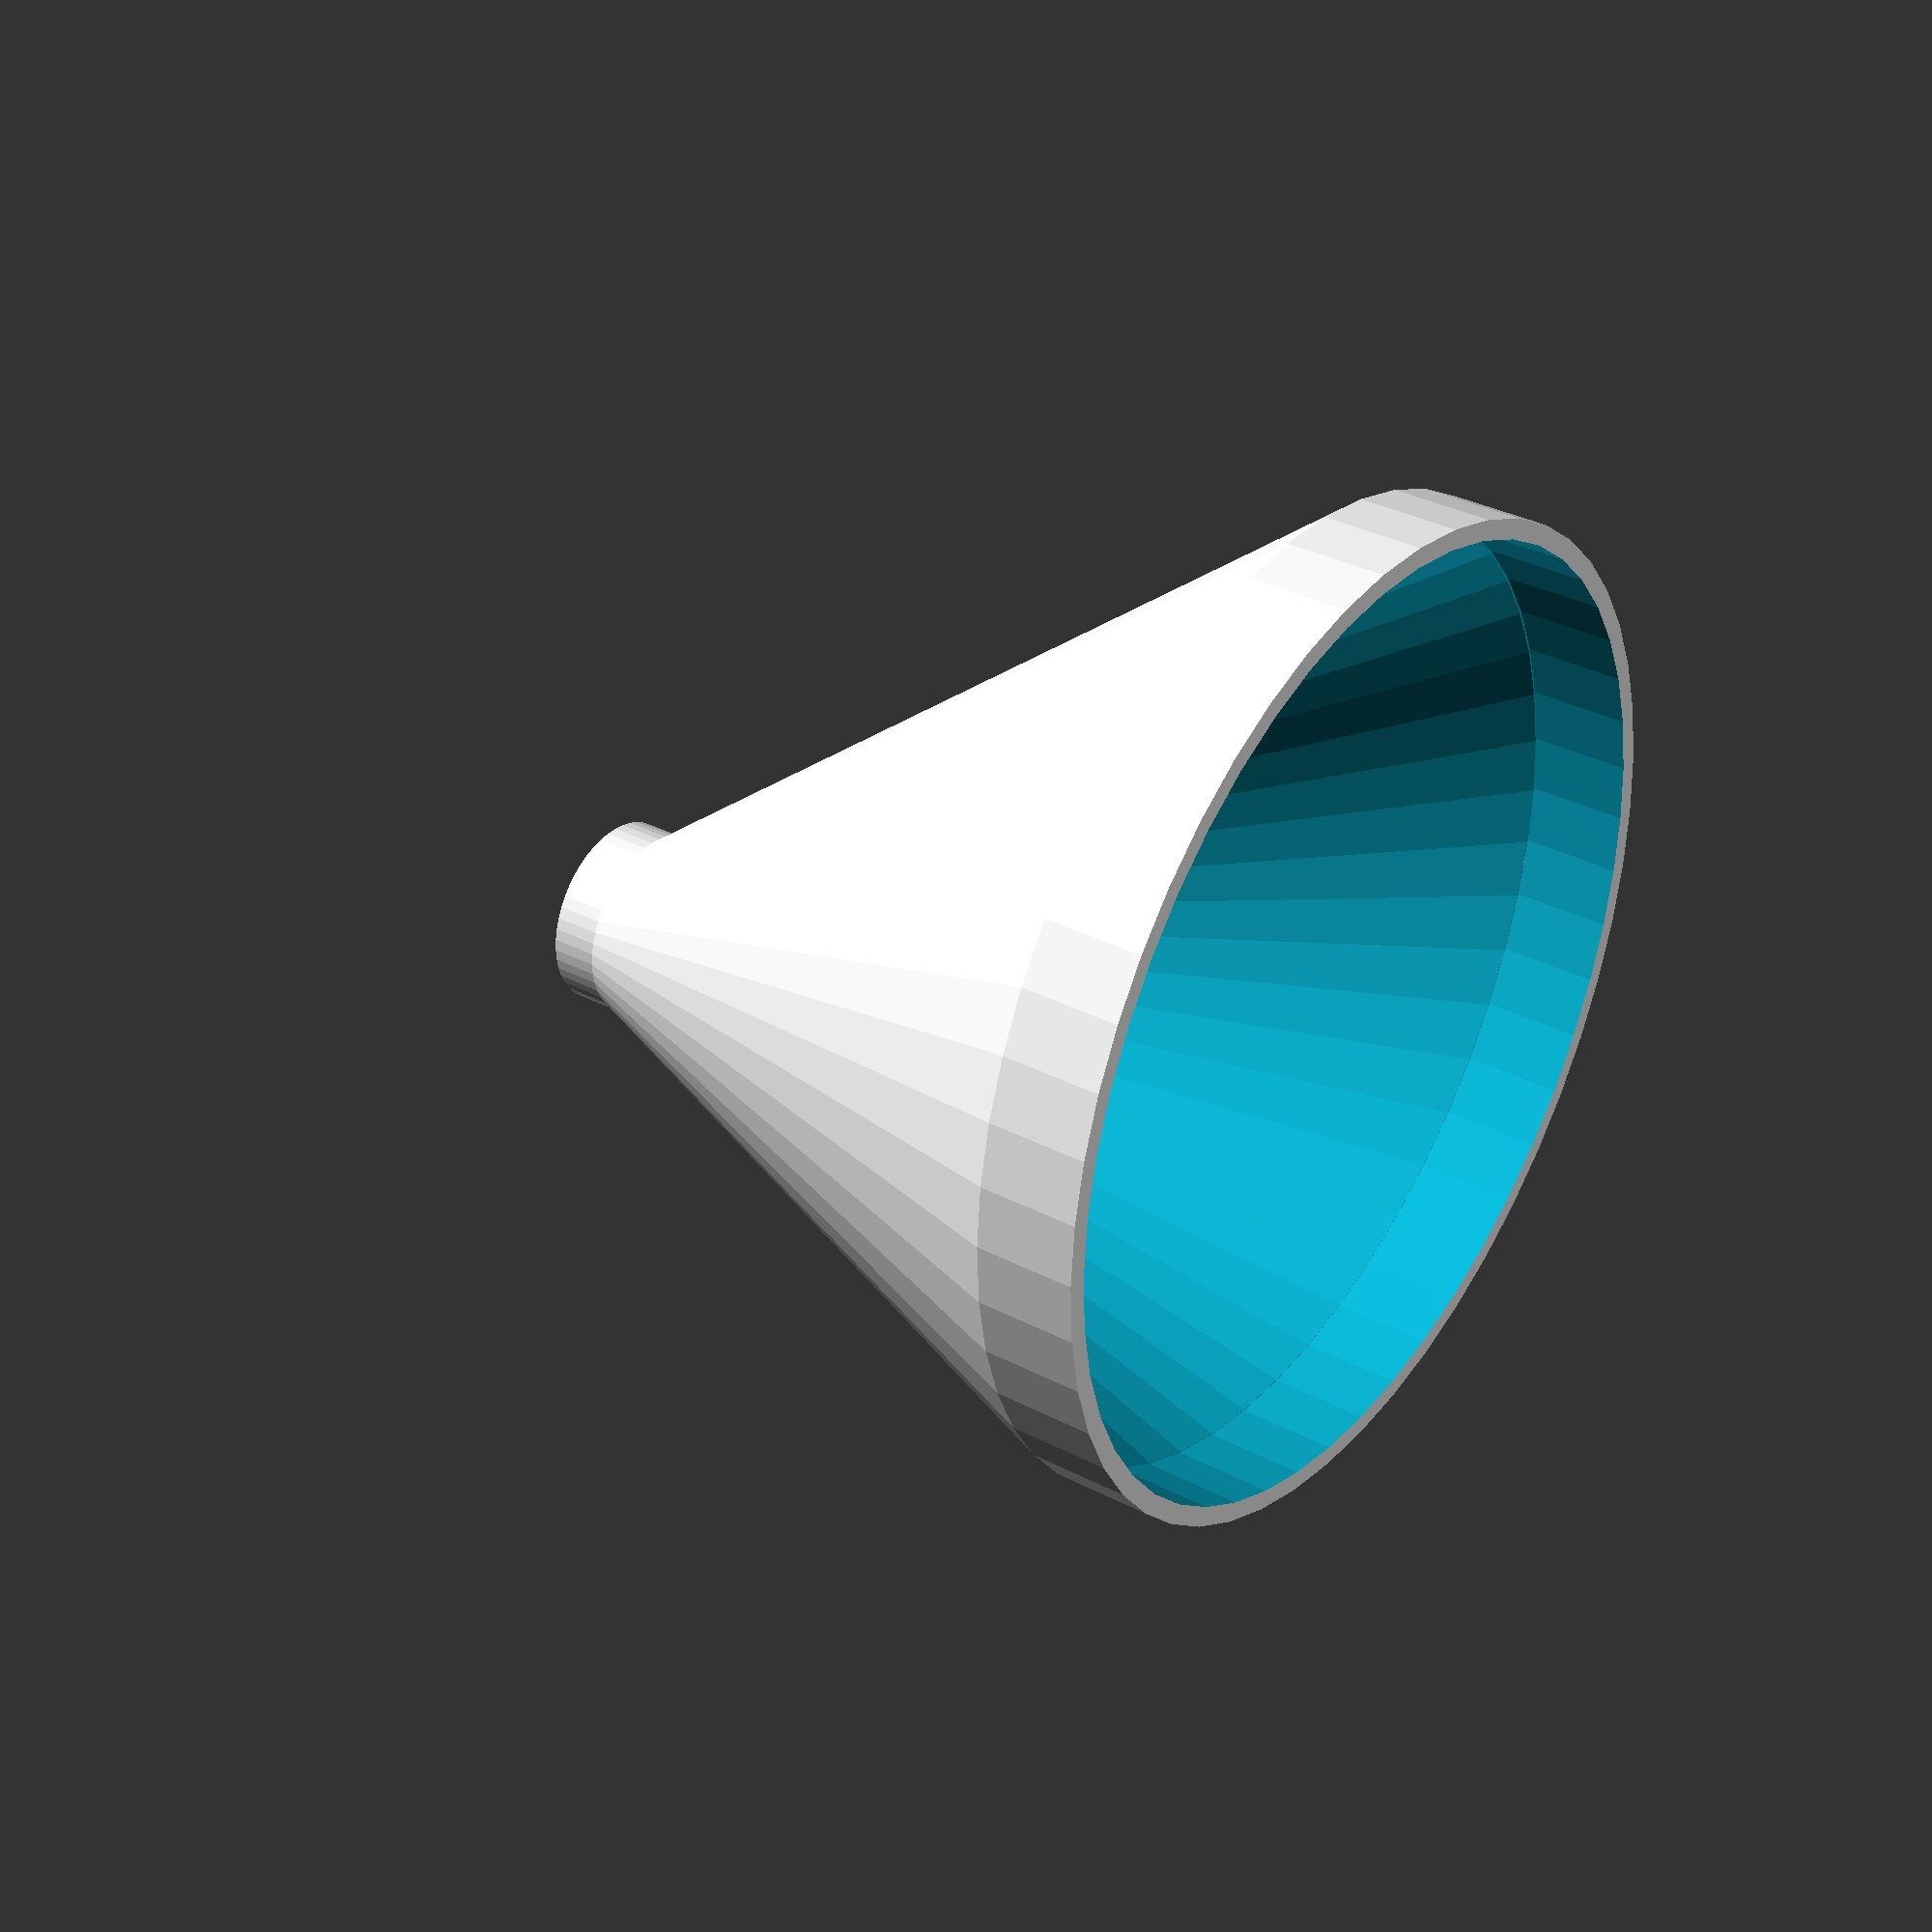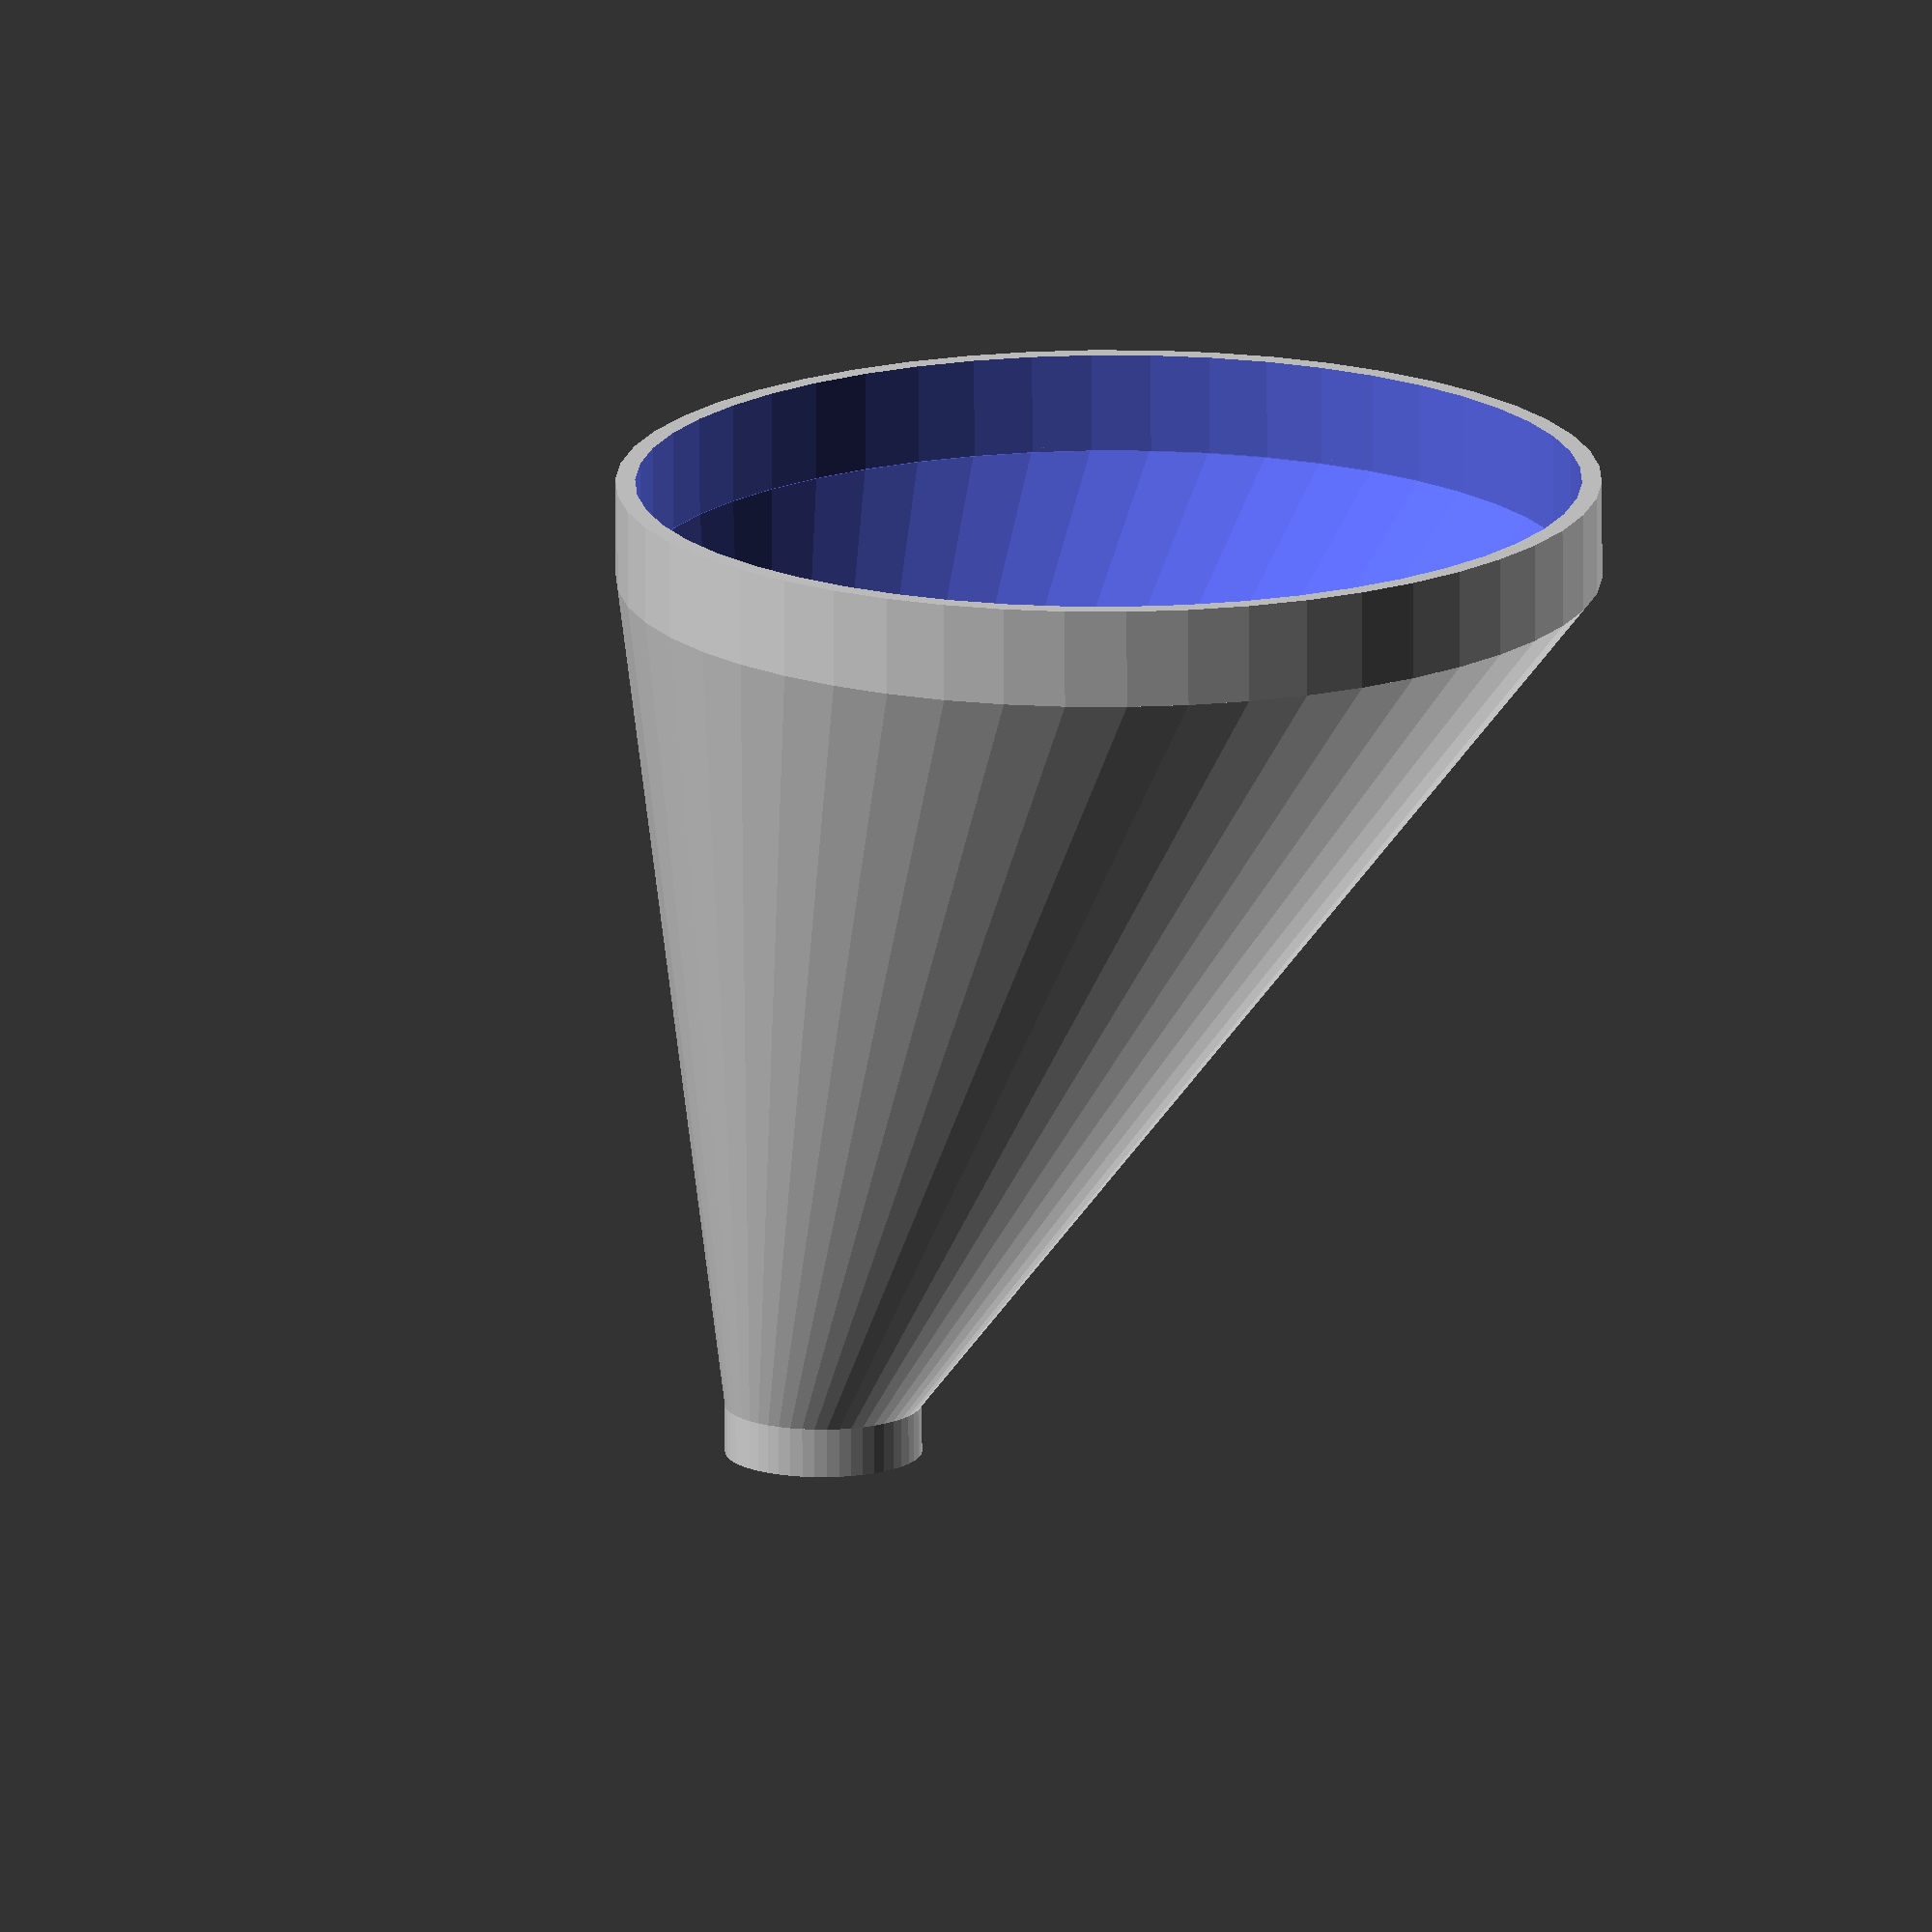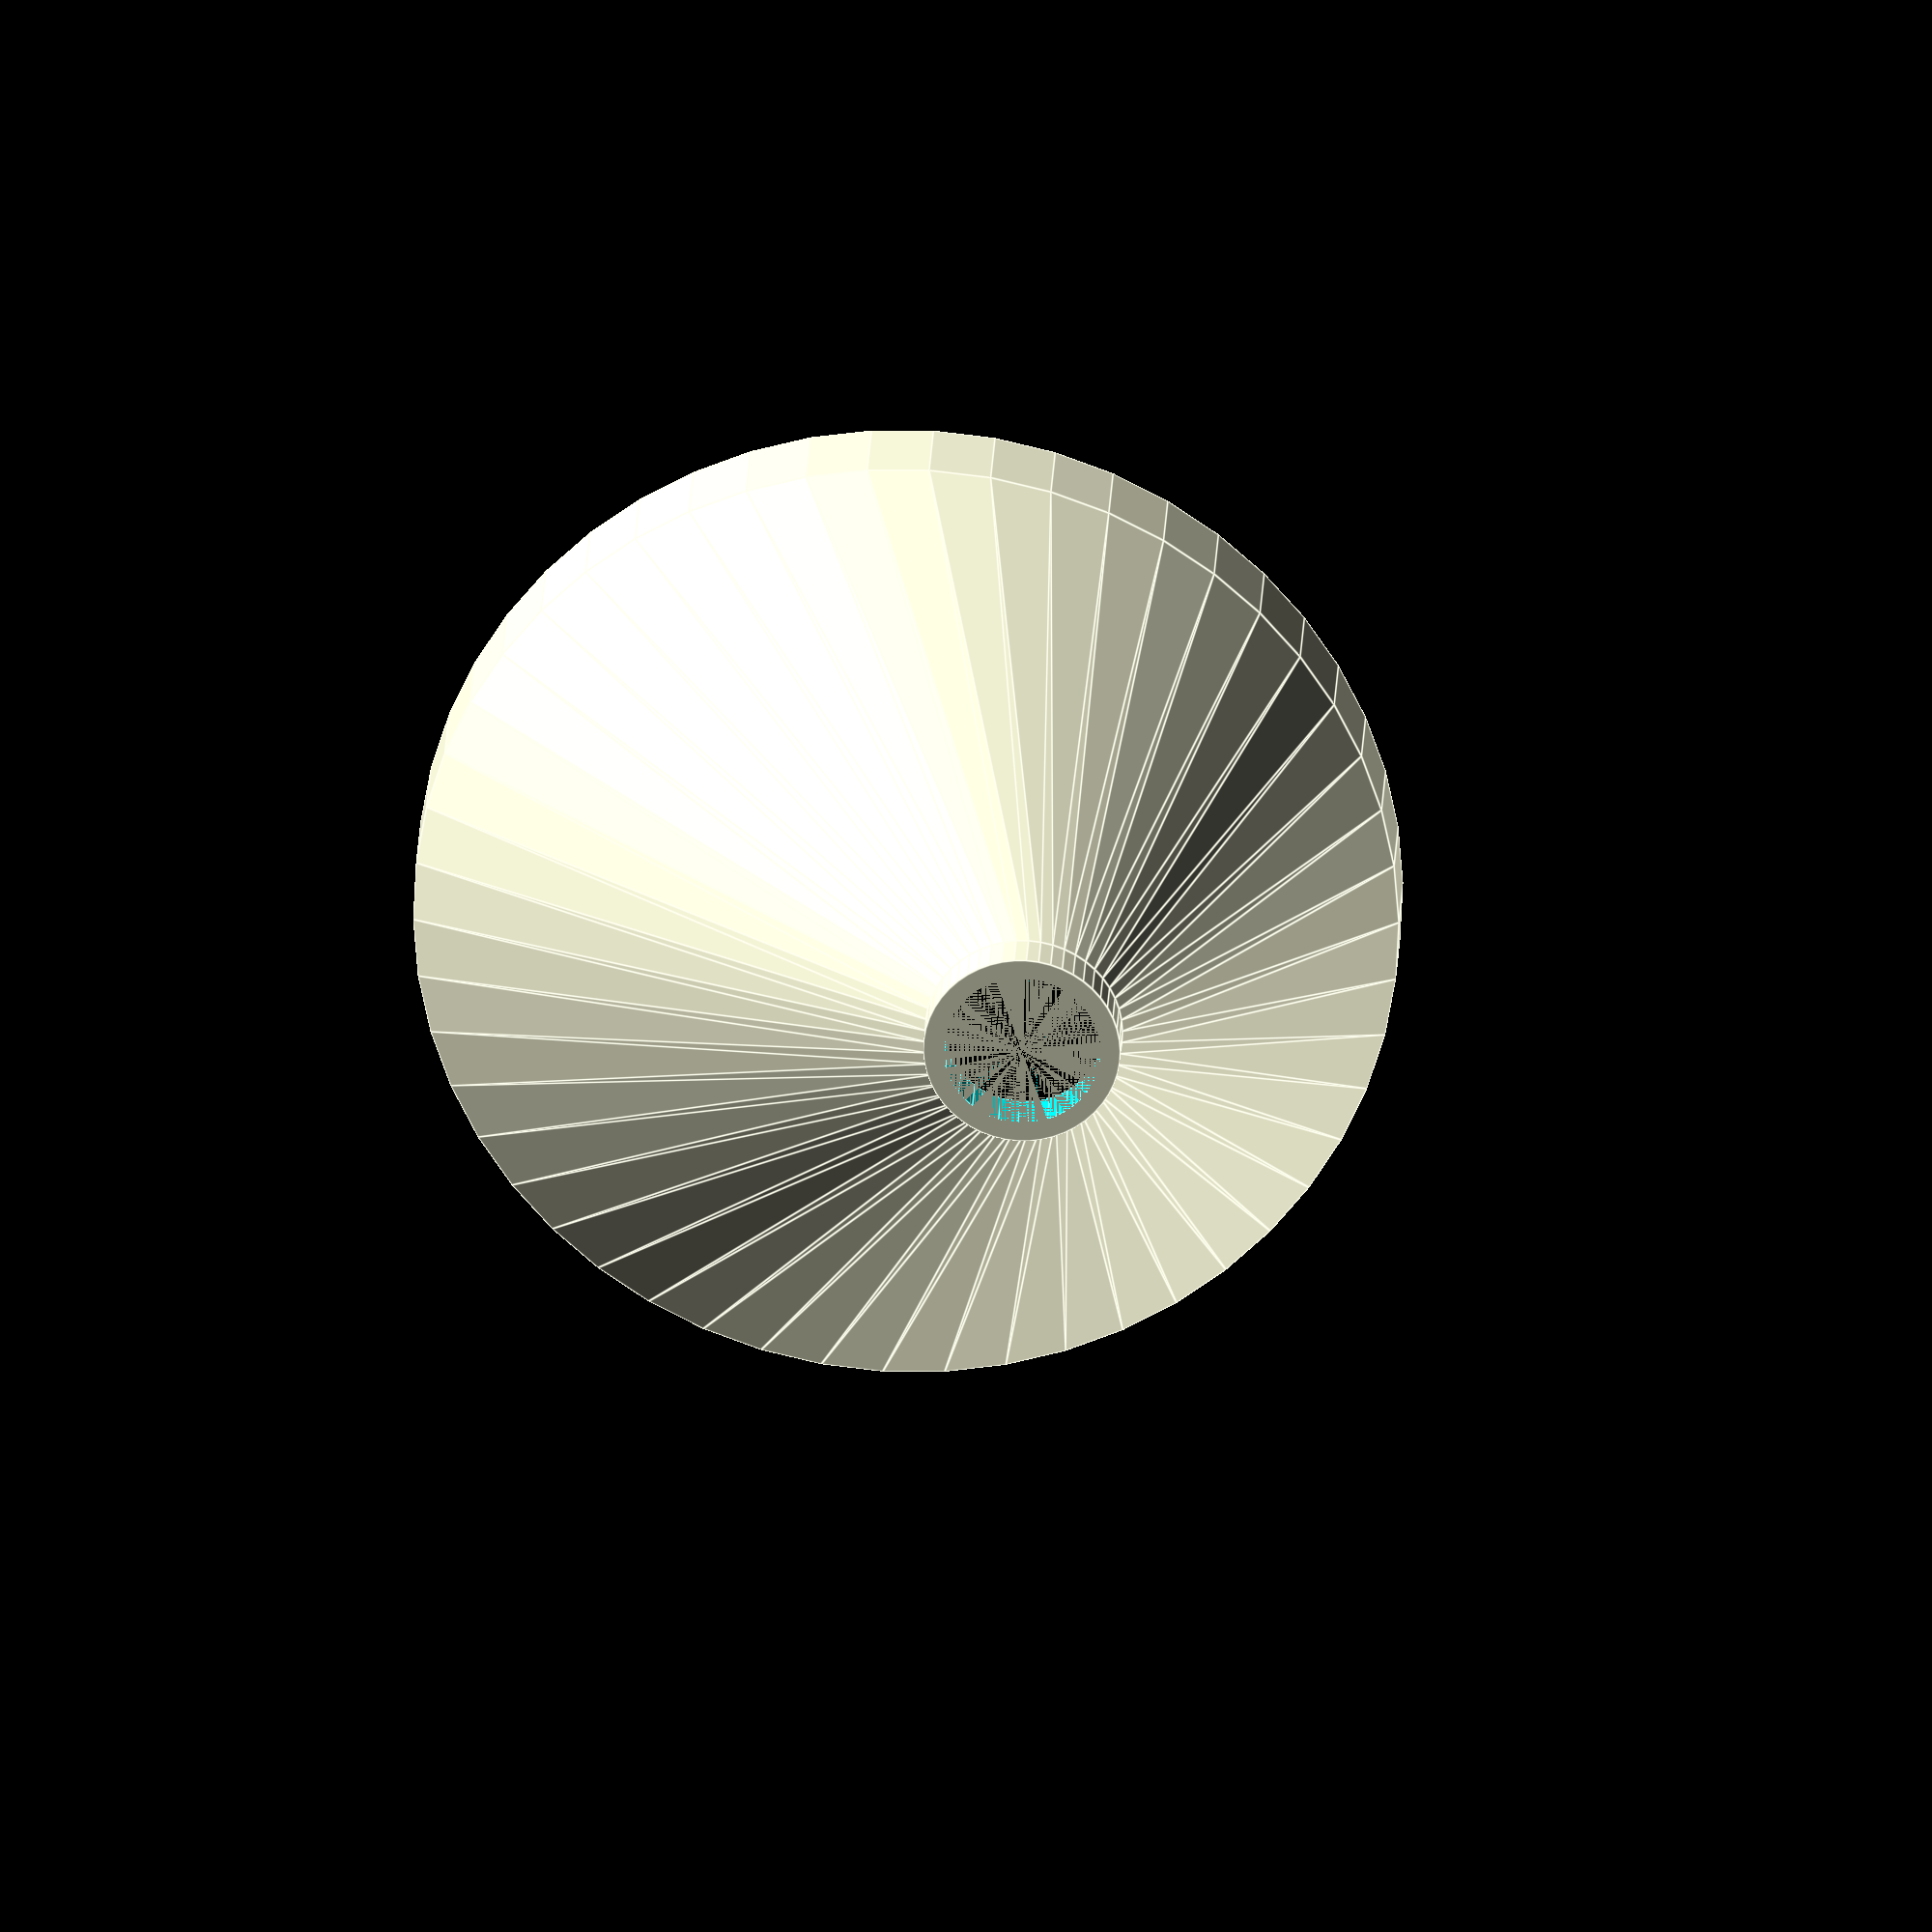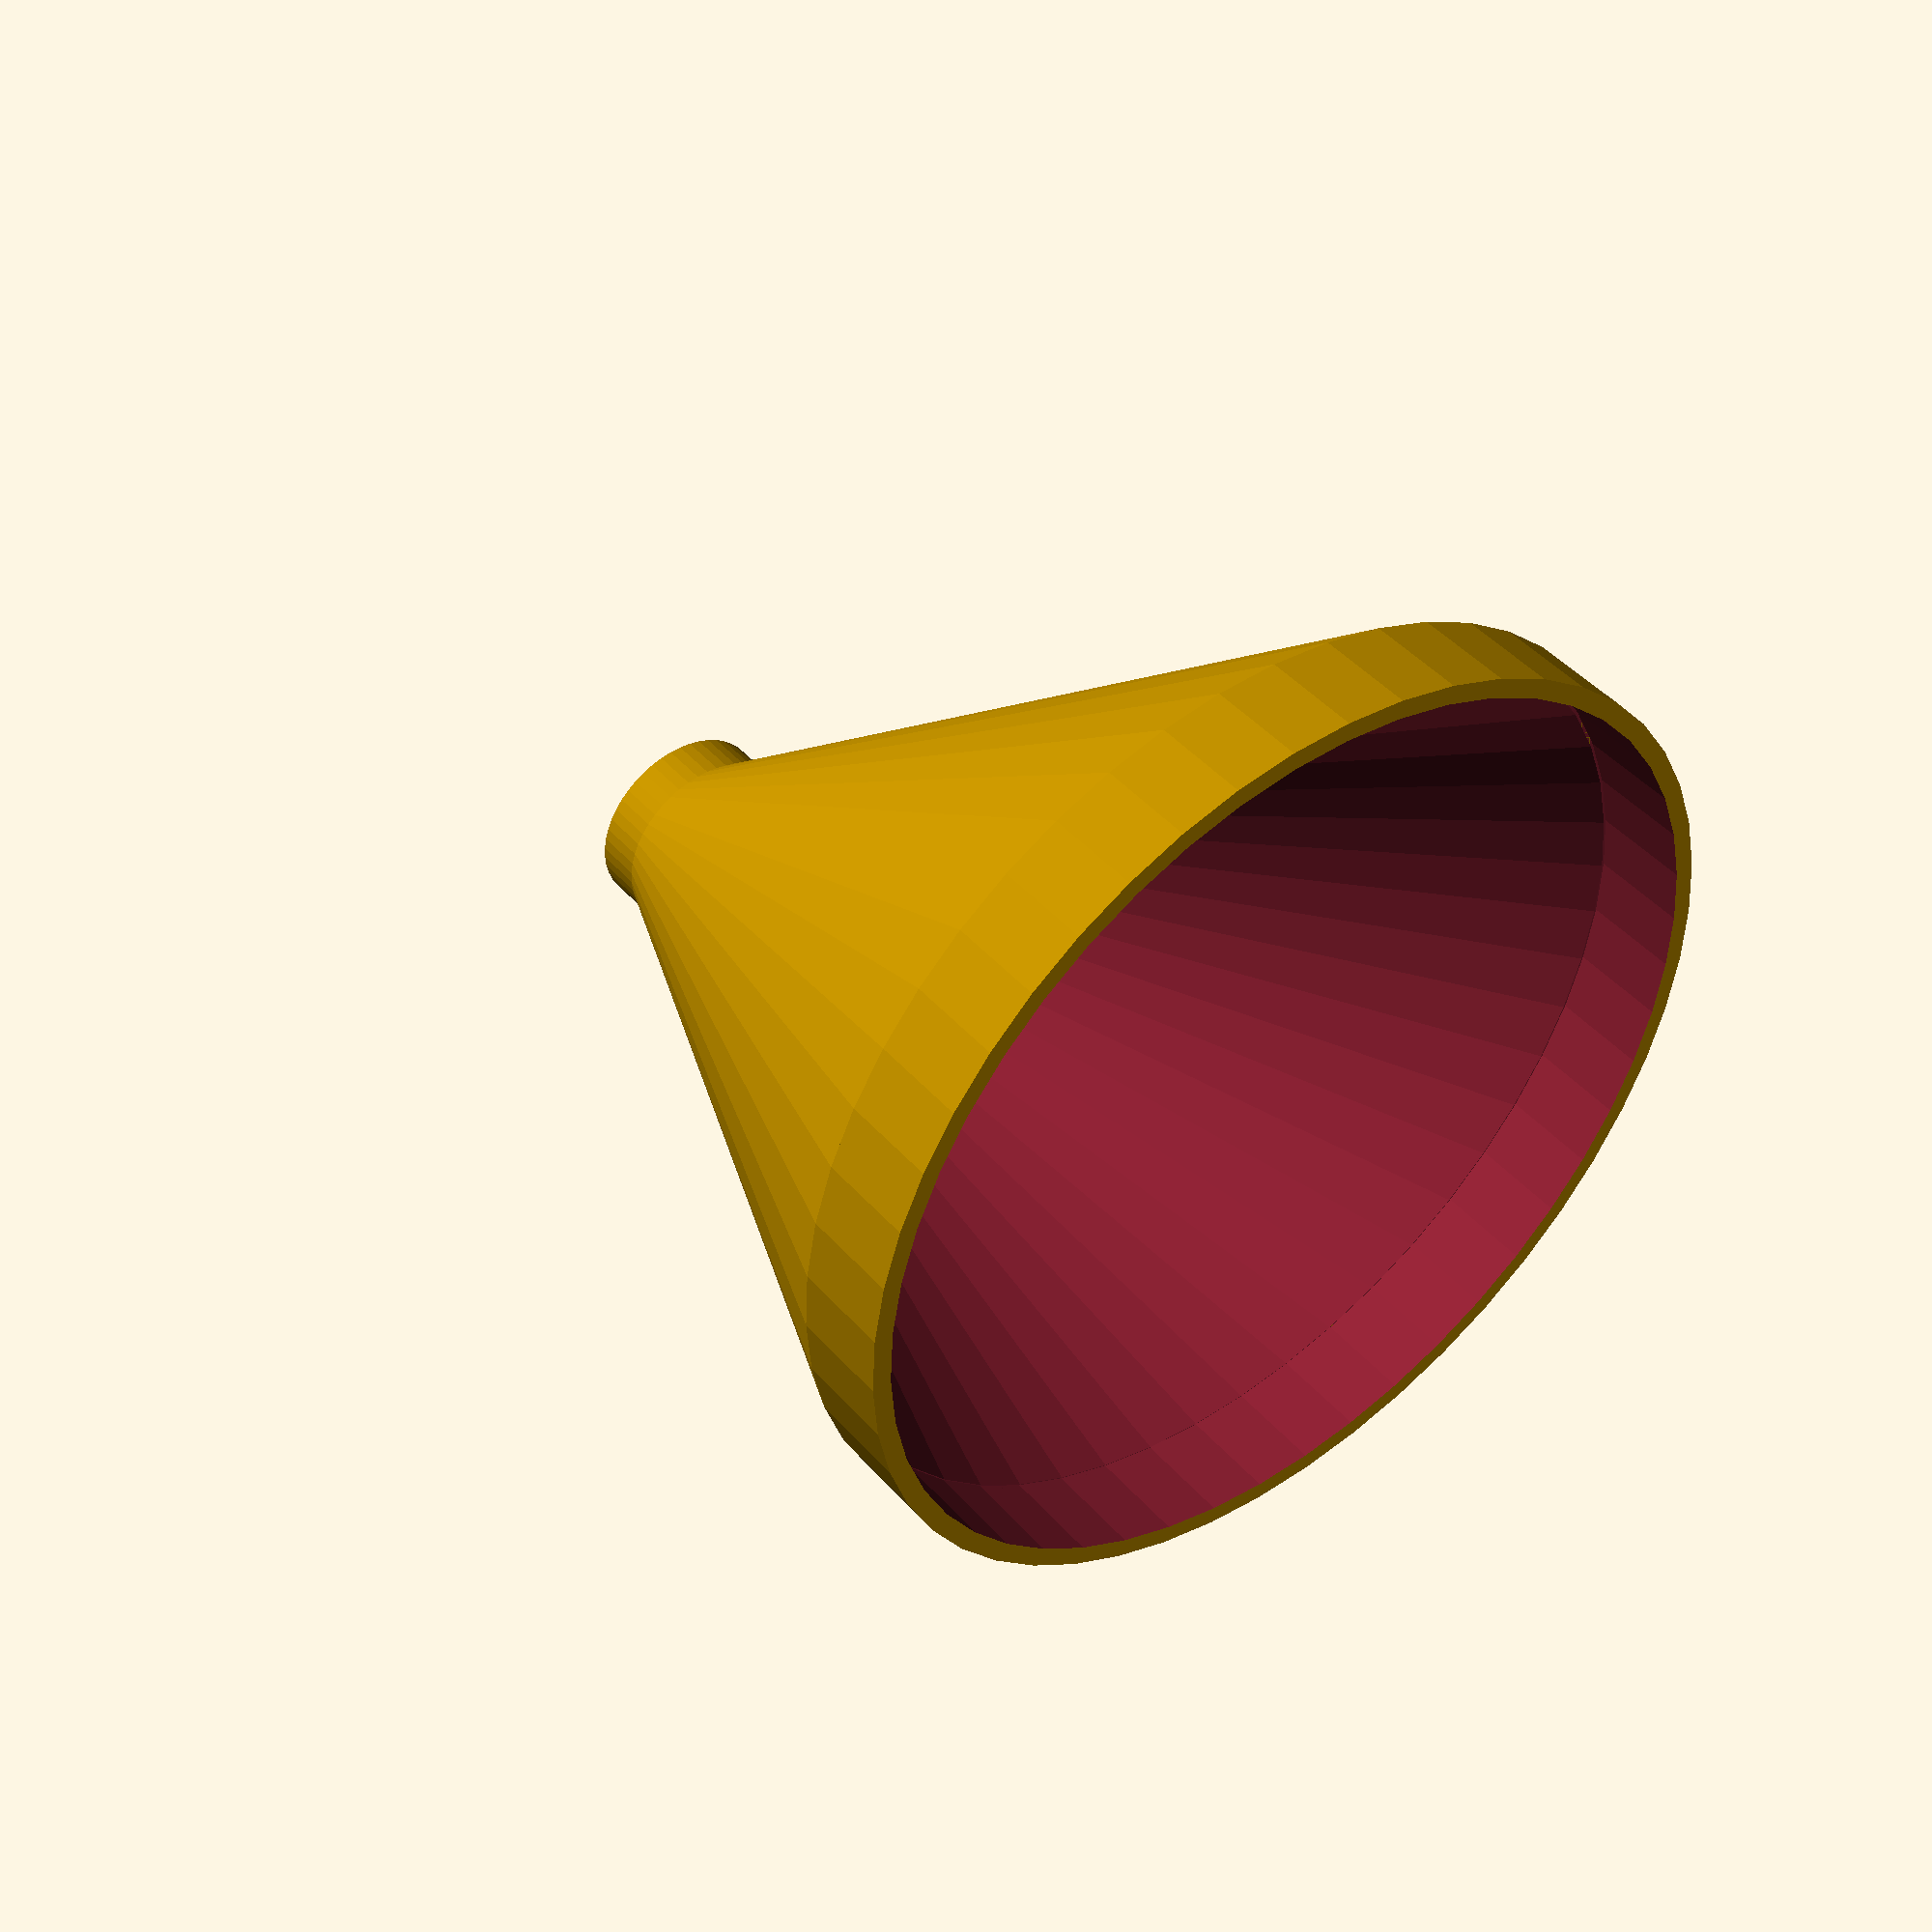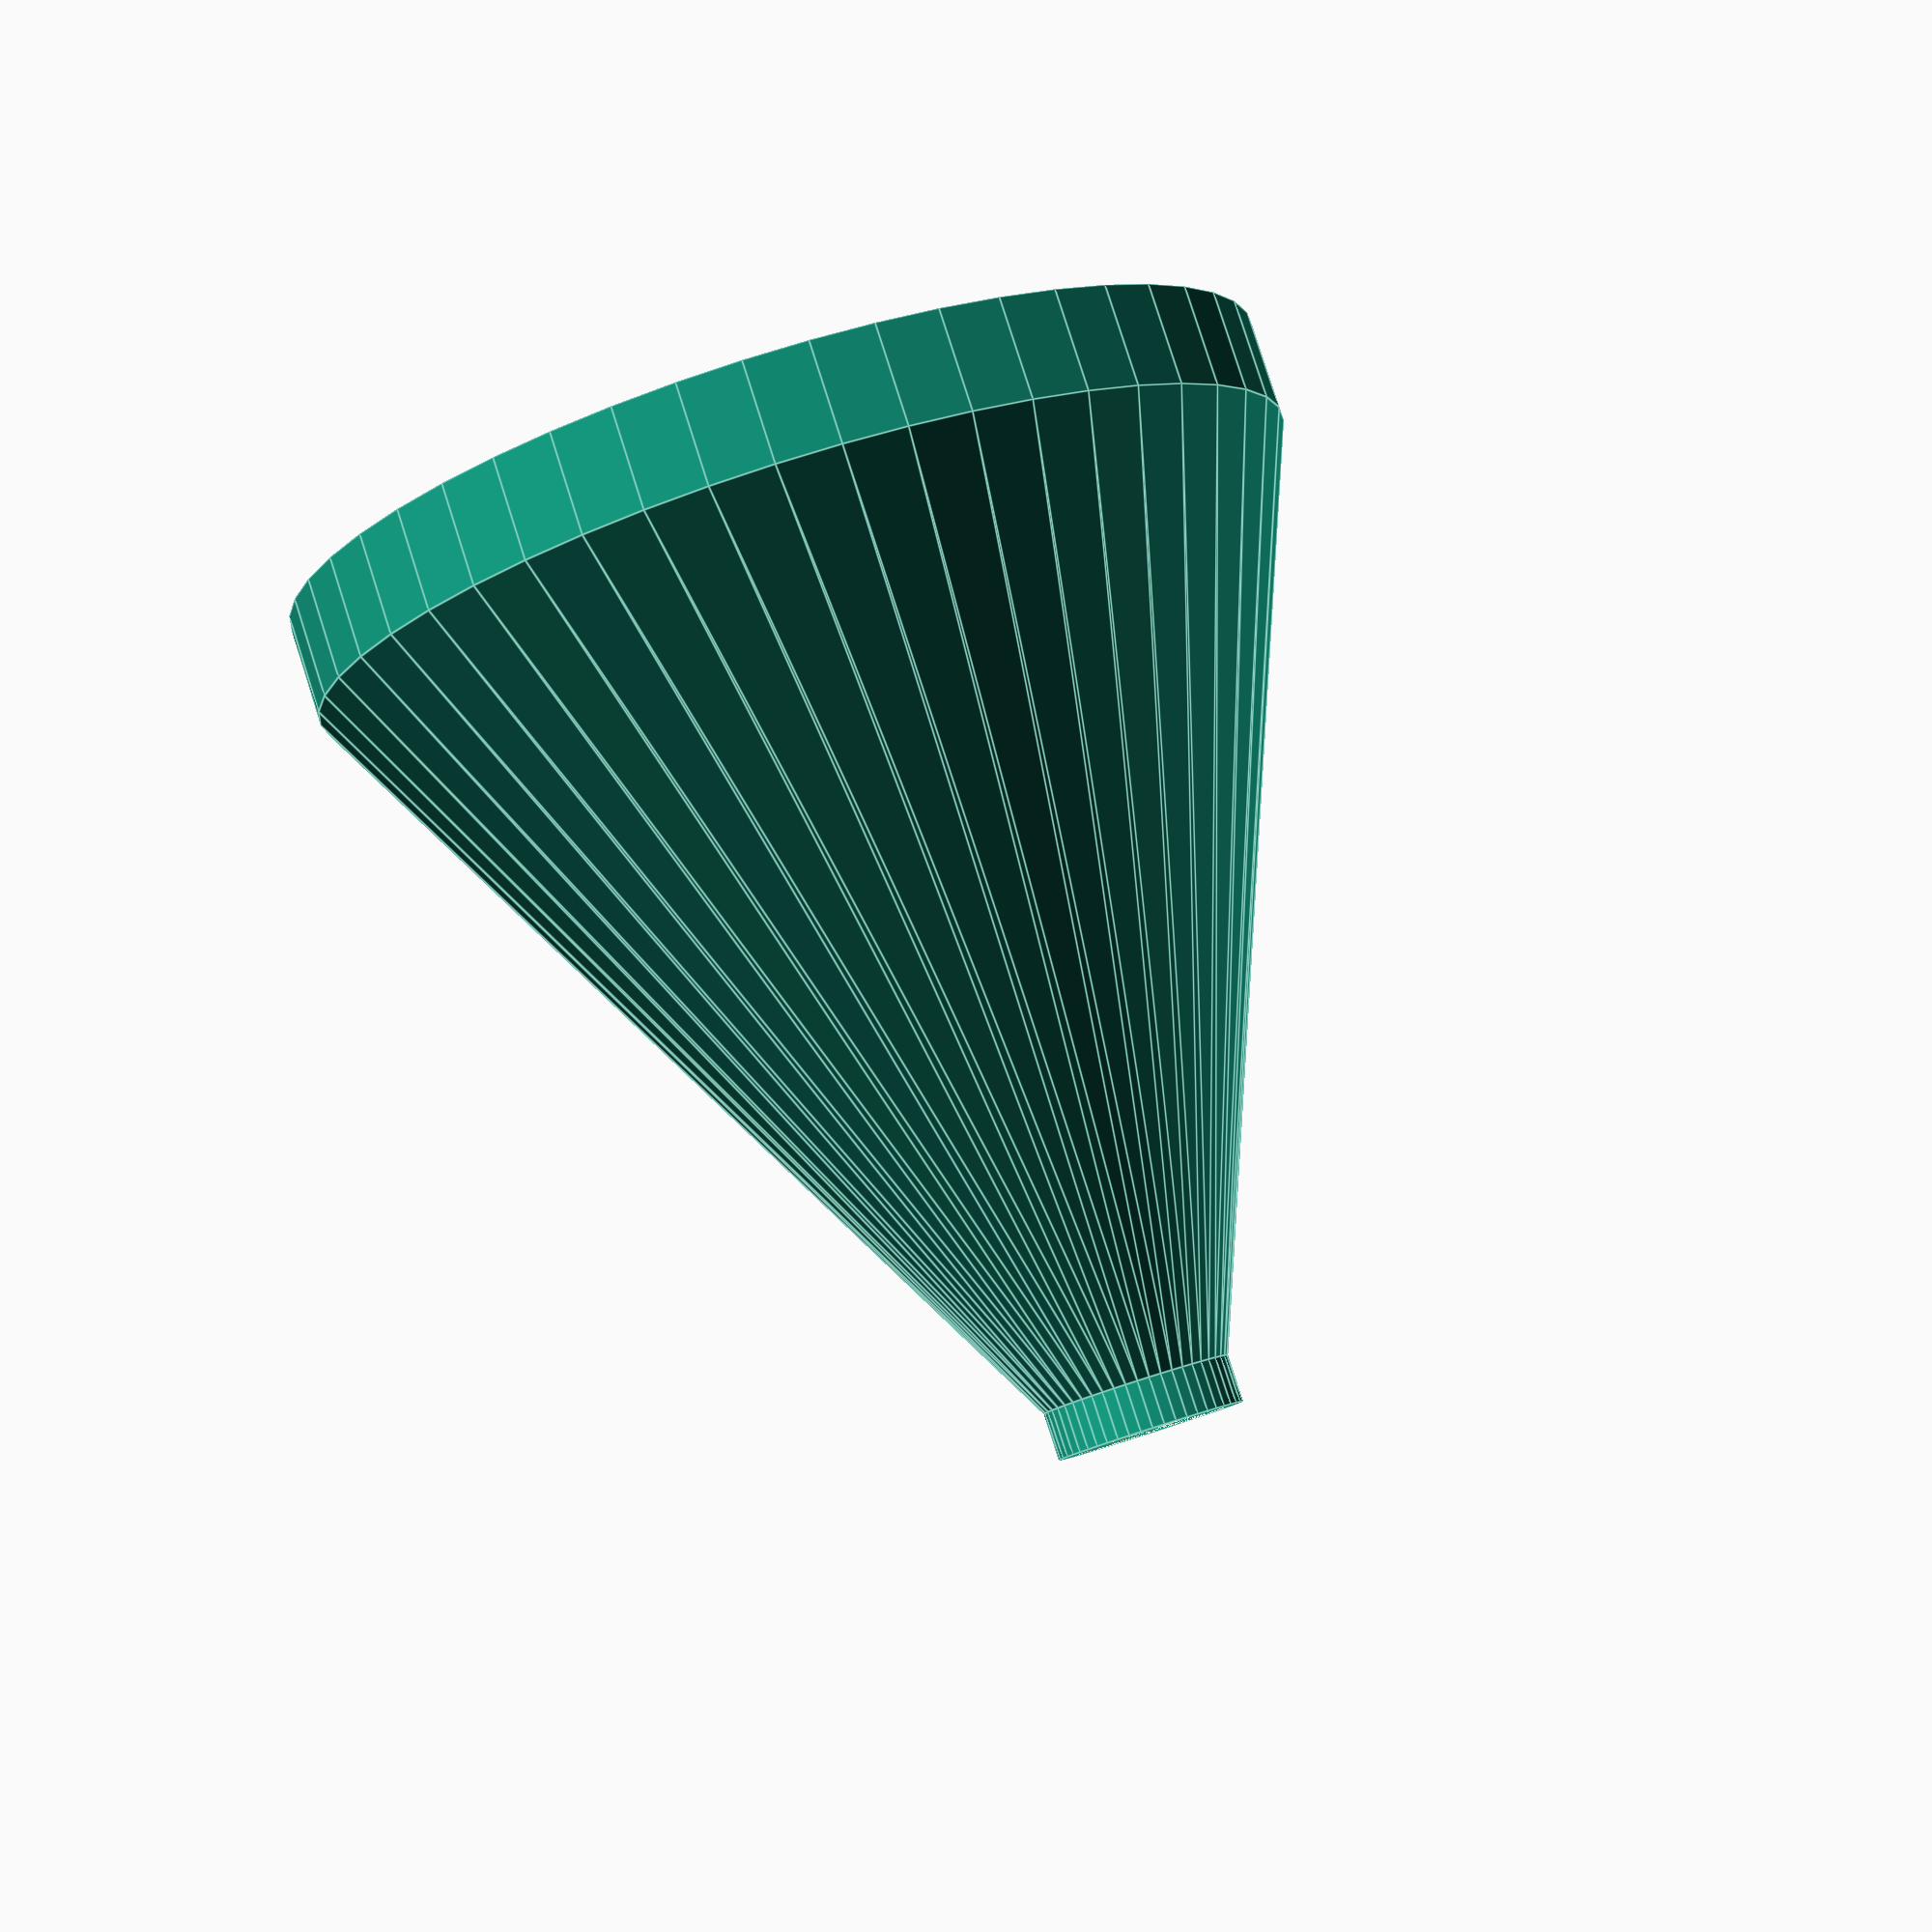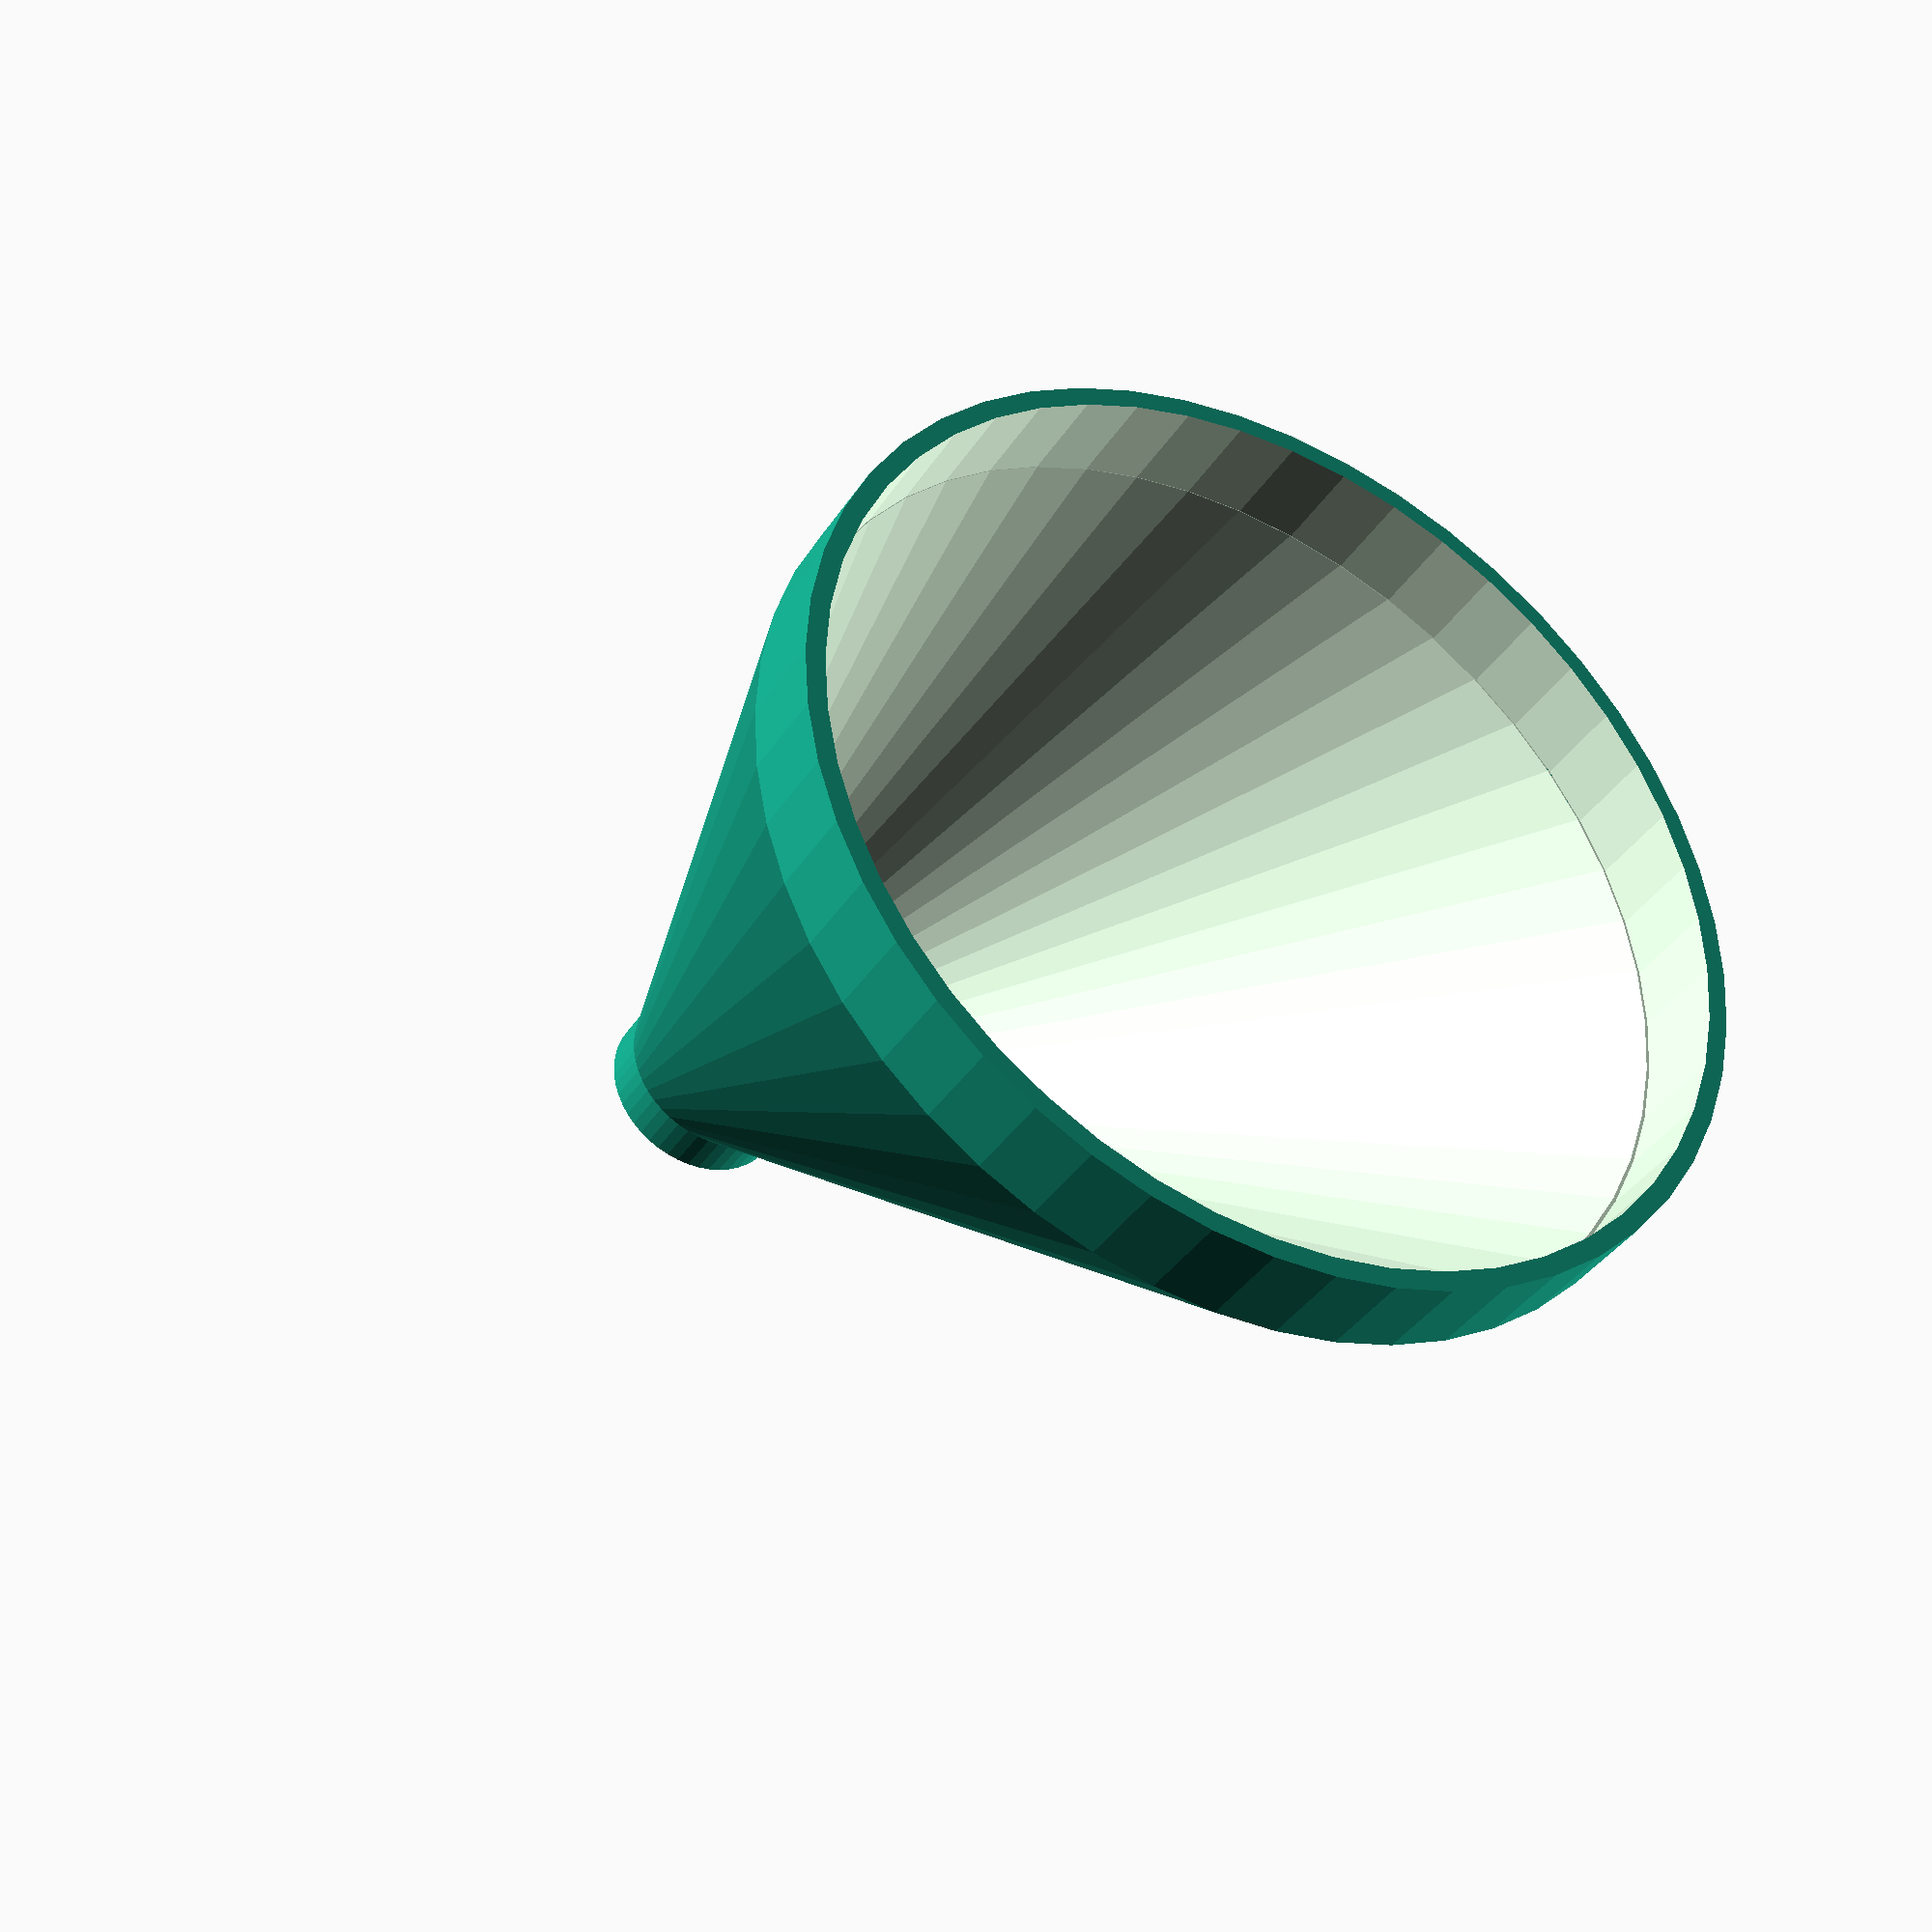
<openscad>
// preview[view:south, tilt:top diagonal]

//*********Declaration of customization variables************

//What outer diameter should the large opening have?
Large_End_Diameter = 100;

//What outer diameter should the small opening have?
Small_End_Diameter = 20;

//How thick should the walls be?
Wall_Thickness = 2; // [1:5]

//What's the overall height of the funnel?
Funnel_Height = 100;

//How tall should the band on the top be before the funnel begins?
Top_Band = 10;

//How long should the spout on the bottom be after the funnel ends?
Bottom_Spout_Length = 5;

//How much offset between the middle of the top and bottom of the funnel?
Offset = 30;

//**********Assignment of customization vars to original scad vars***

spout_or = Small_End_Diameter/2;  //outer radius of bottom opening / spout
wall = Wall_Thickness; //wall thickness
flare_percentage = Large_End_Diameter / Small_End_Diameter * 100; // ratio of funnel opening (top) to spout (bottom), expressed as percentage
height = Funnel_Height; //total height
bottom_band=Bottom_Spout_Length;

res = 100/2; //resolution for cylinders
plane = 0.01/1;

//**********calculated variables*******************

spout_ir = spout_or - wall;
top_or = spout_or*flare_percentage/100;
top_ir = top_or - wall;

h1 = bottom_band;
h2 = height - Top_Band;
funnel_rise = height - bottom_band - Top_Band;
hi_adjust_ang = atan((top_or-spout_or)/funnel_rise)/2;
hi_adjust = wall*tan(hi_adjust_ang);
skew=Offset/funnel_rise;

//**********begin build****************************

translate([0,0,height])mirror([0,0,1])
//union()
//{
//difference(){
//}
difference(){

//**********outer shape****************************

union(){

translate([-Offset,0,0])cylinder(h=bottom_band,r=spout_or,$fn=res);
translate([0,0,h1])
translate([0,0,funnel_rise])
multmatrix(m = [ [1, 0, skew , 0],
                 [0, 1, 0, 0],
                 [0, 0, 1, 0],
                 [0, 0, 0,  1]
               ])
translate([0,0,-funnel_rise])
cylinder(h=funnel_rise,r1=spout_or,r2=top_or,$fn=res);

translate([0,0,h2])cylinder(h=Top_Band,r=top_or,$fn=res);

}

//**********inner shape****************************

union(){

translate([-Offset,0,0])cylinder(h=bottom_band+plane+hi_adjust,r=spout_ir,$fn=res);
translate([0,0,h1+hi_adjust])
translate([0,0,funnel_rise])
multmatrix(m = [ [1, 0, skew , 0],
                 [0, 1, 0, 0],
                 [0, 0, 1, 0],
                 [0, 0, 0,  1]
               ])
translate([0,0,-funnel_rise]){
cylinder(h=funnel_rise,r1=spout_ir,r2=top_ir,$fn=res);
}
translate([0,0,h2])cylinder(h=Top_Band+hi_adjust+plane,r=top_ir,$fn=res);
//translate([-2*Large_End_Diameter,0,0])cube([4*Large_End_Diameter,Large_End_Diameter,Funnel_Height]); //cut for inspection of inner geometry


}
}



</openscad>
<views>
elev=326.4 azim=287.1 roll=125.5 proj=p view=wireframe
elev=254.6 azim=12.9 roll=359.8 proj=o view=solid
elev=336.2 azim=121.5 roll=2.5 proj=o view=edges
elev=316.3 azim=267.2 roll=142.2 proj=p view=solid
elev=277.6 azim=254.4 roll=342.3 proj=p view=edges
elev=37.0 azim=115.0 roll=151.3 proj=p view=wireframe
</views>
